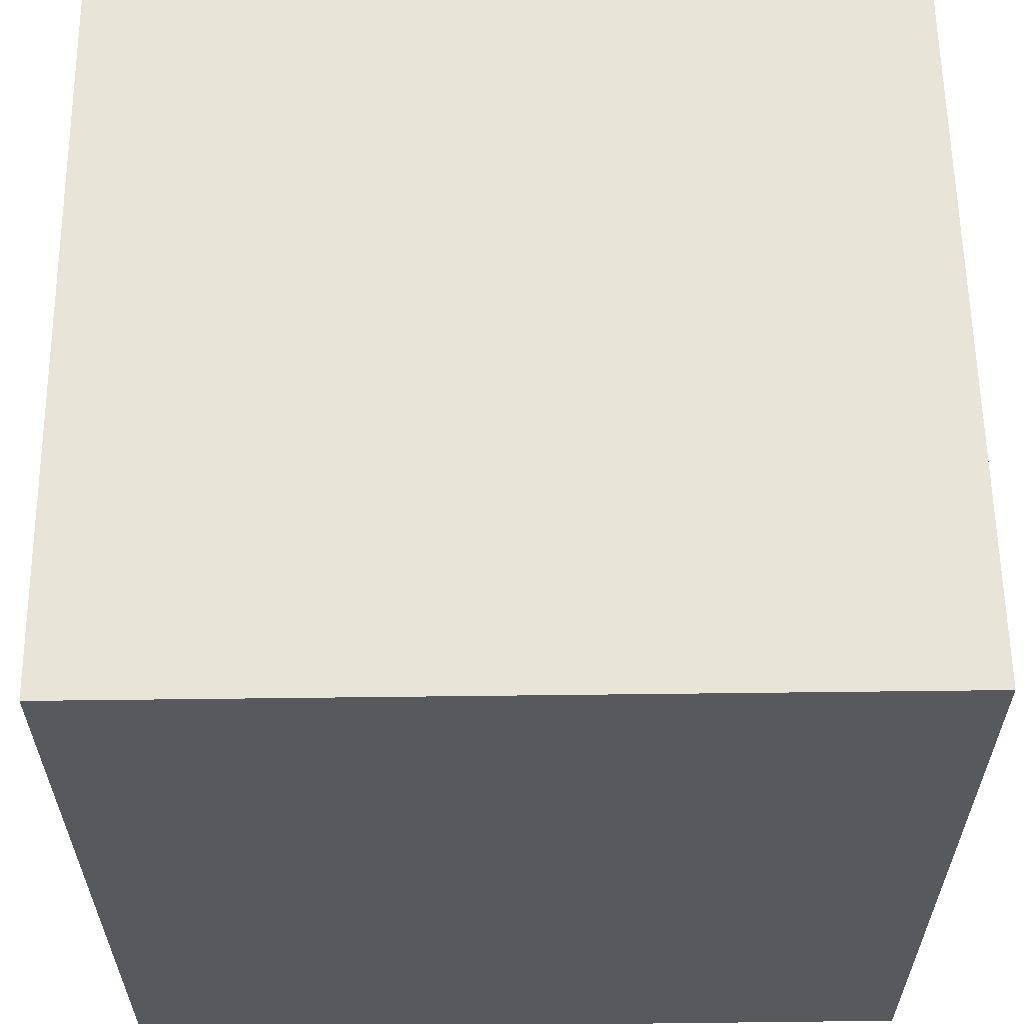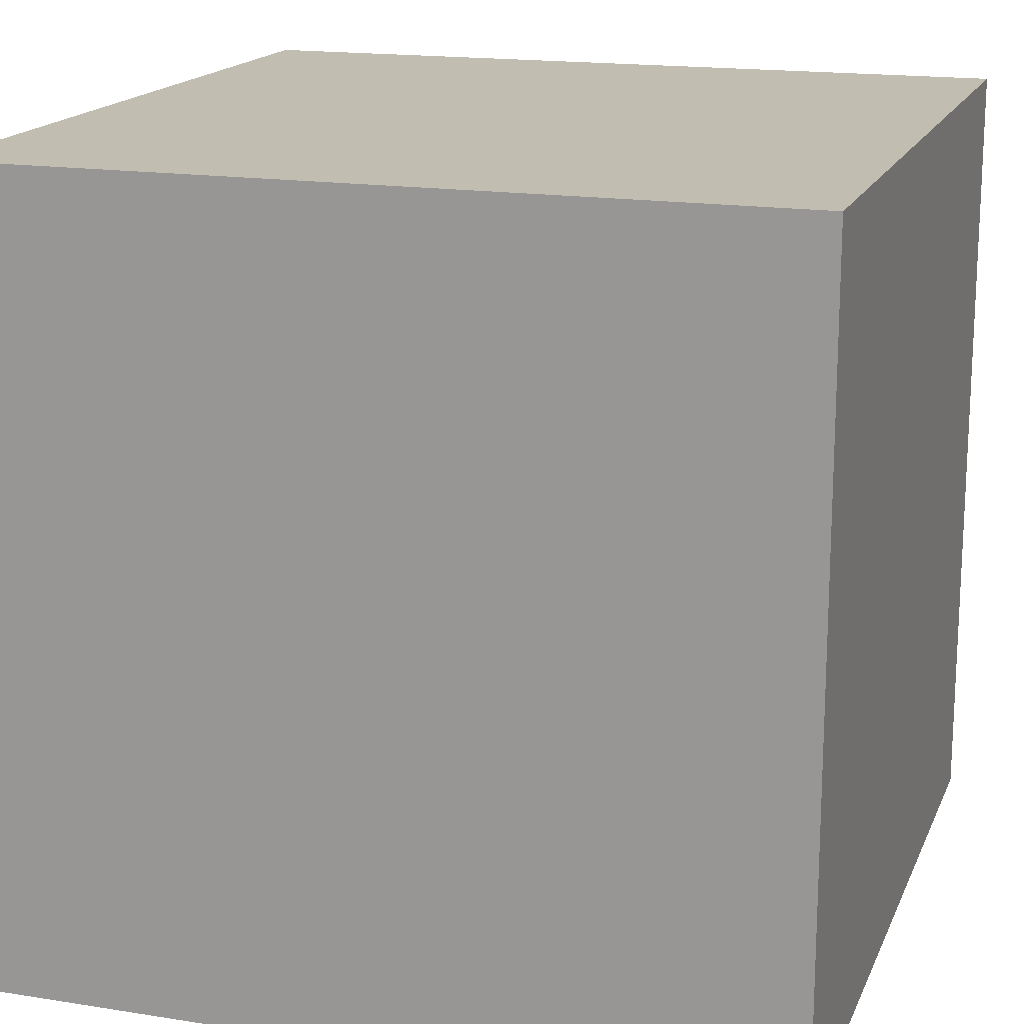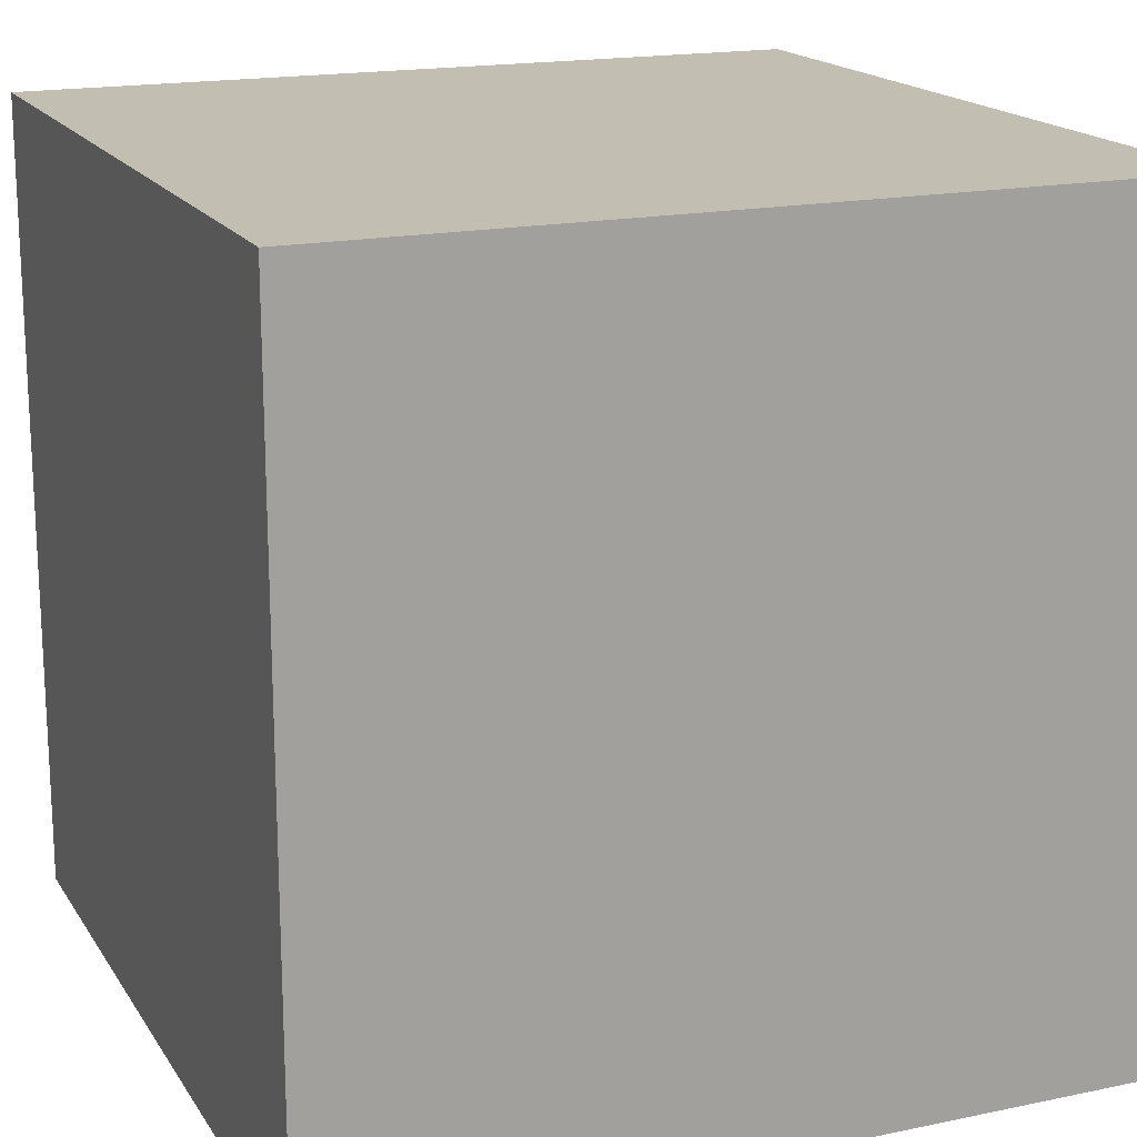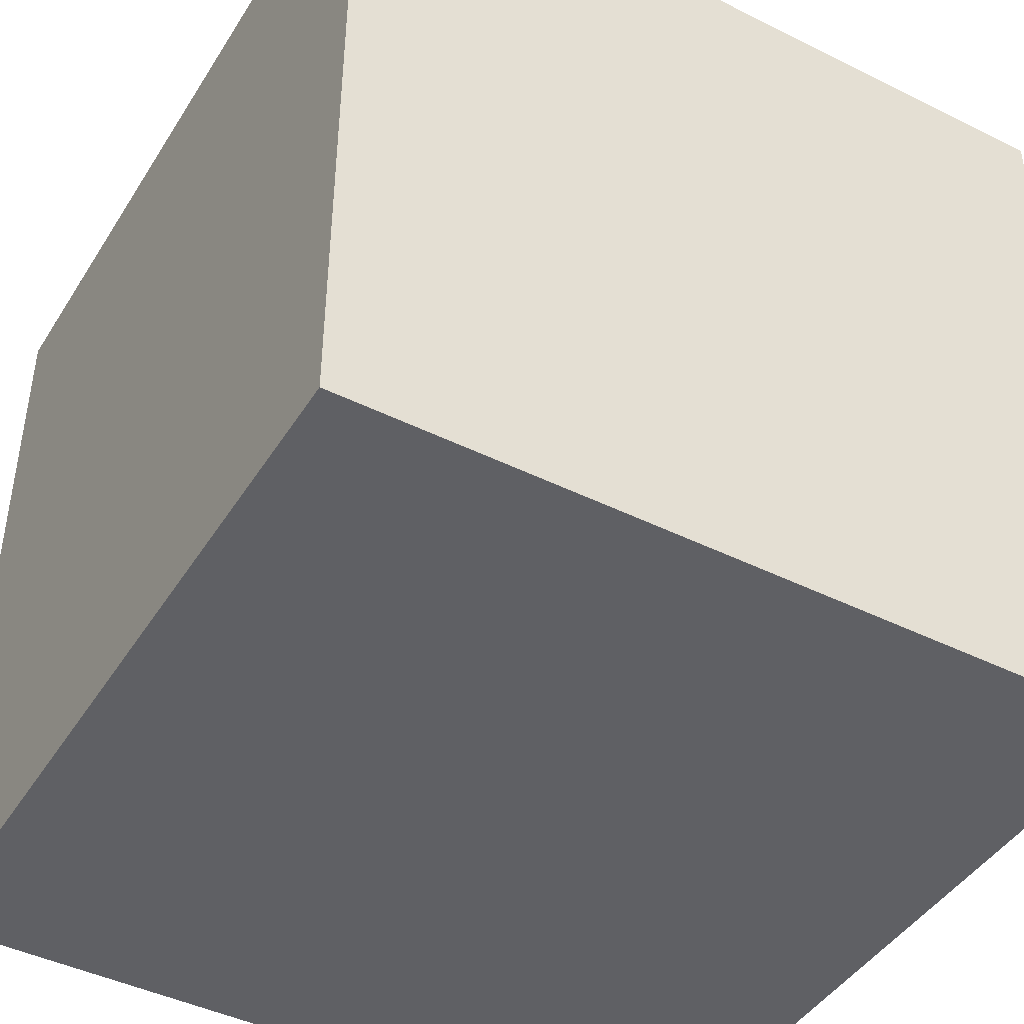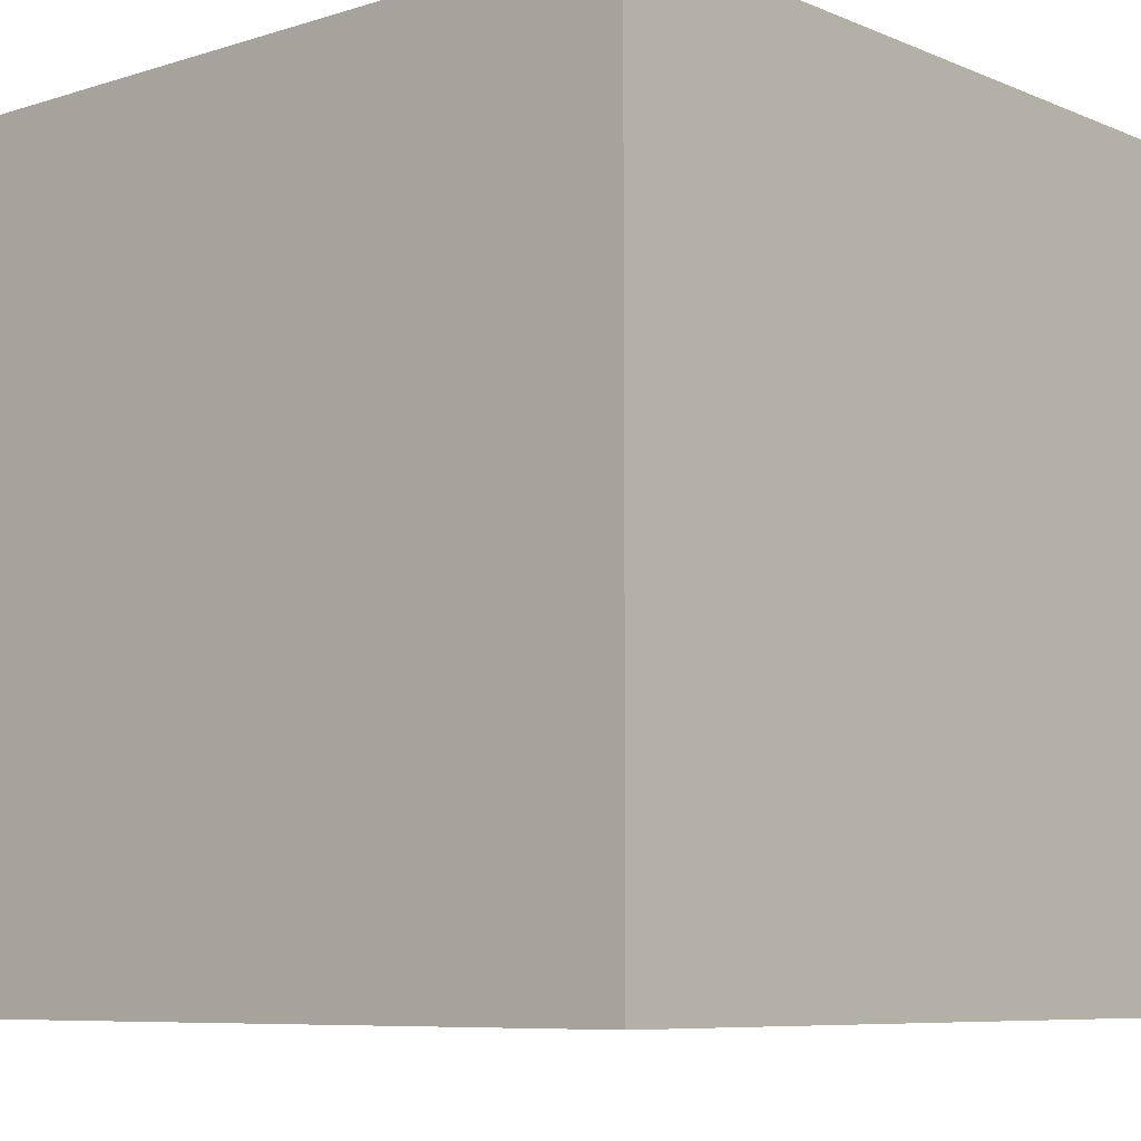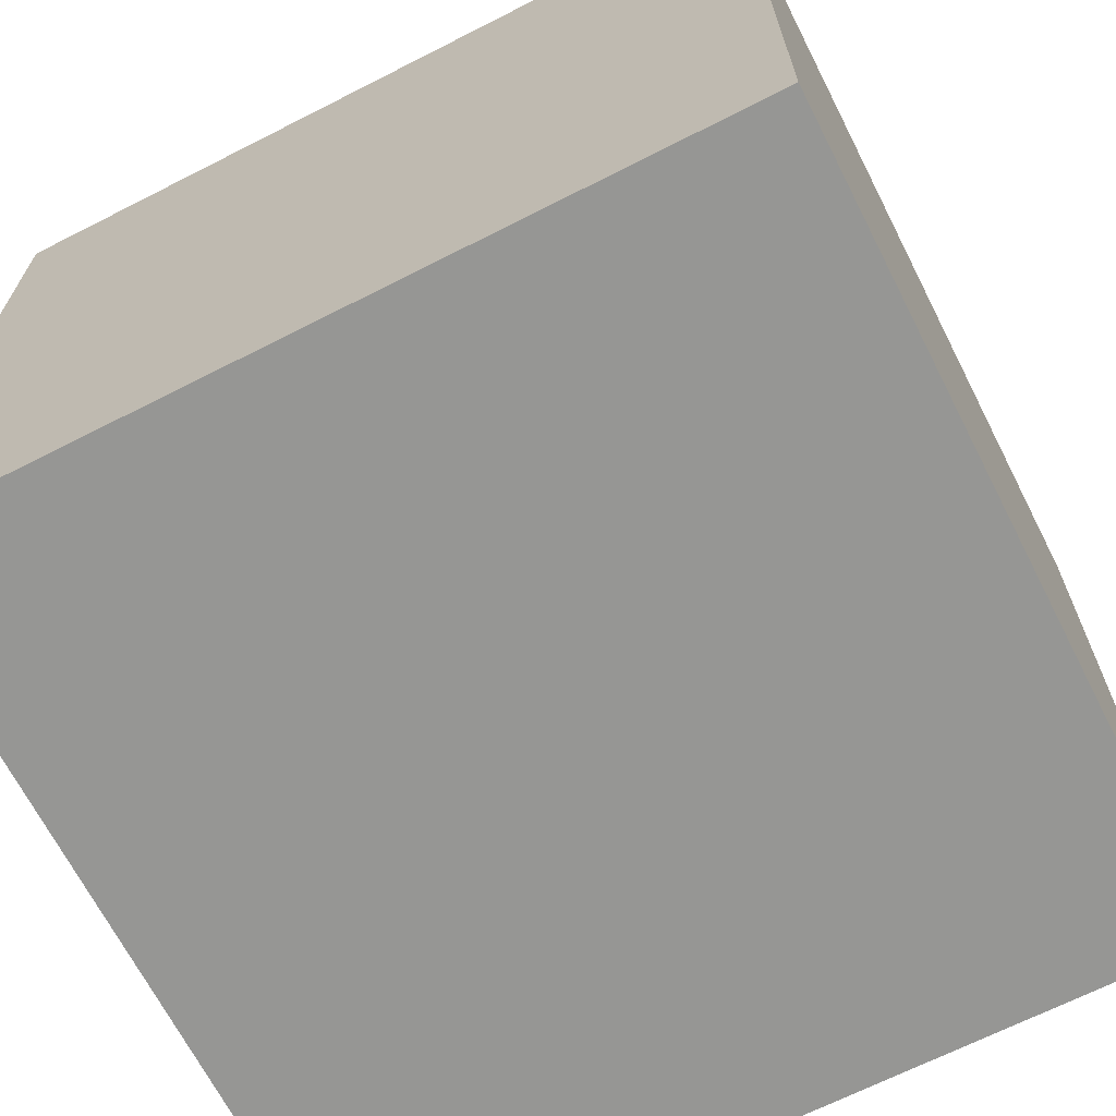
<metadata>
{"format":"obj","ext":"obj","renderer":"f3d","projection":"perspective","resolution":1024,"background":"white","views":[{"elev":60.1,"azim":-90.7,"up":"+Y"},{"elev":17.0,"azim":-162.3,"up":"+Z"},{"elev":17.5,"azim":67.5,"up":"+Y"},{"elev":-44.2,"azim":59.9,"up":"+Y"},{"elev":-7.7,"azim":131.1,"up":"+Z"},{"elev":-67.7,"azim":27.0,"up":"+Y"}]}
</metadata>
<code>
o Cube
v 0.4 -0.4 -0.4
v 0.4 -0.4 0.4
v -0.4 -0.4 0.4
v -0.4 -0.4 -0.4
v 0.4 0.4 -0.4
v 0.4 0.4 0.4
v -0.4 0.4 0.4
v -0.4 0.4 -0.4
f 1 2 3 4
f 5 8 7 6
f 1 5 6 2
f 2 6 7 3
f 3 7 8 4
f 5 1 4 8

</code>
